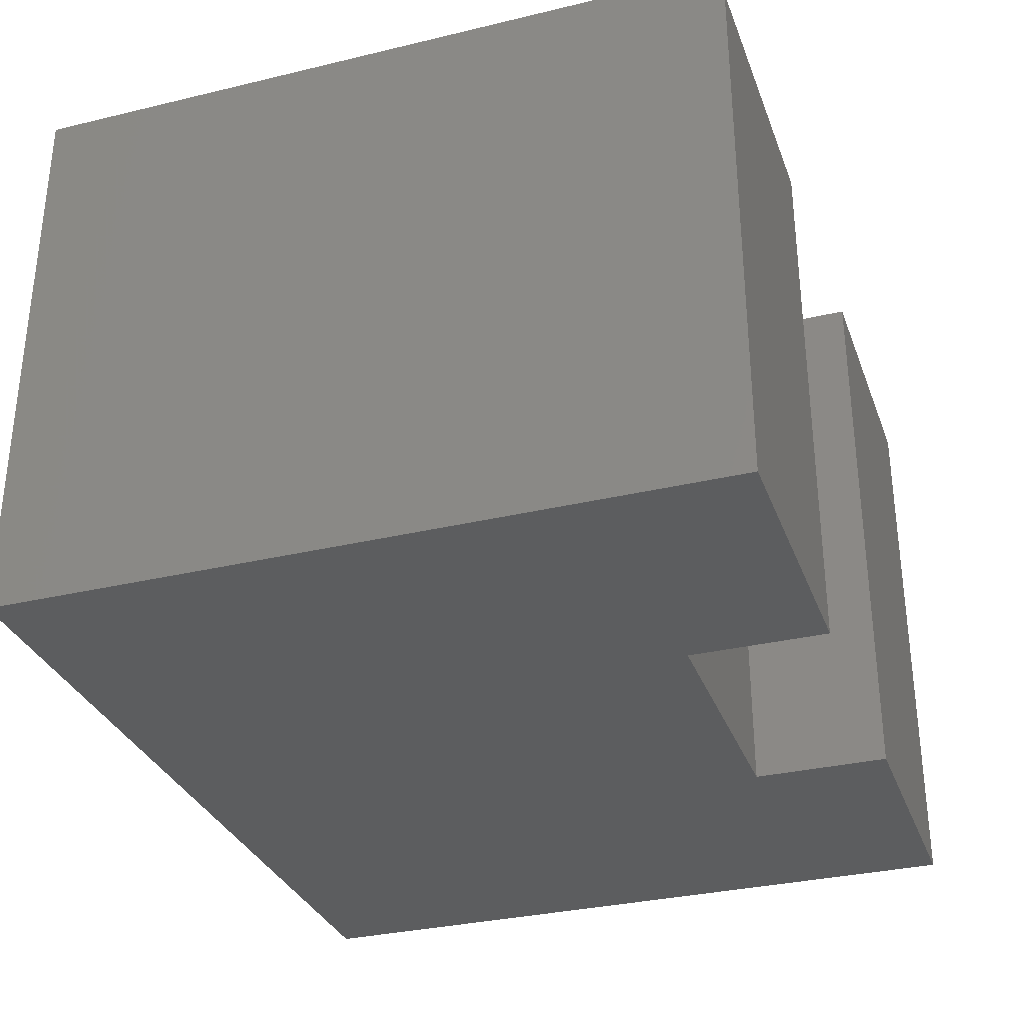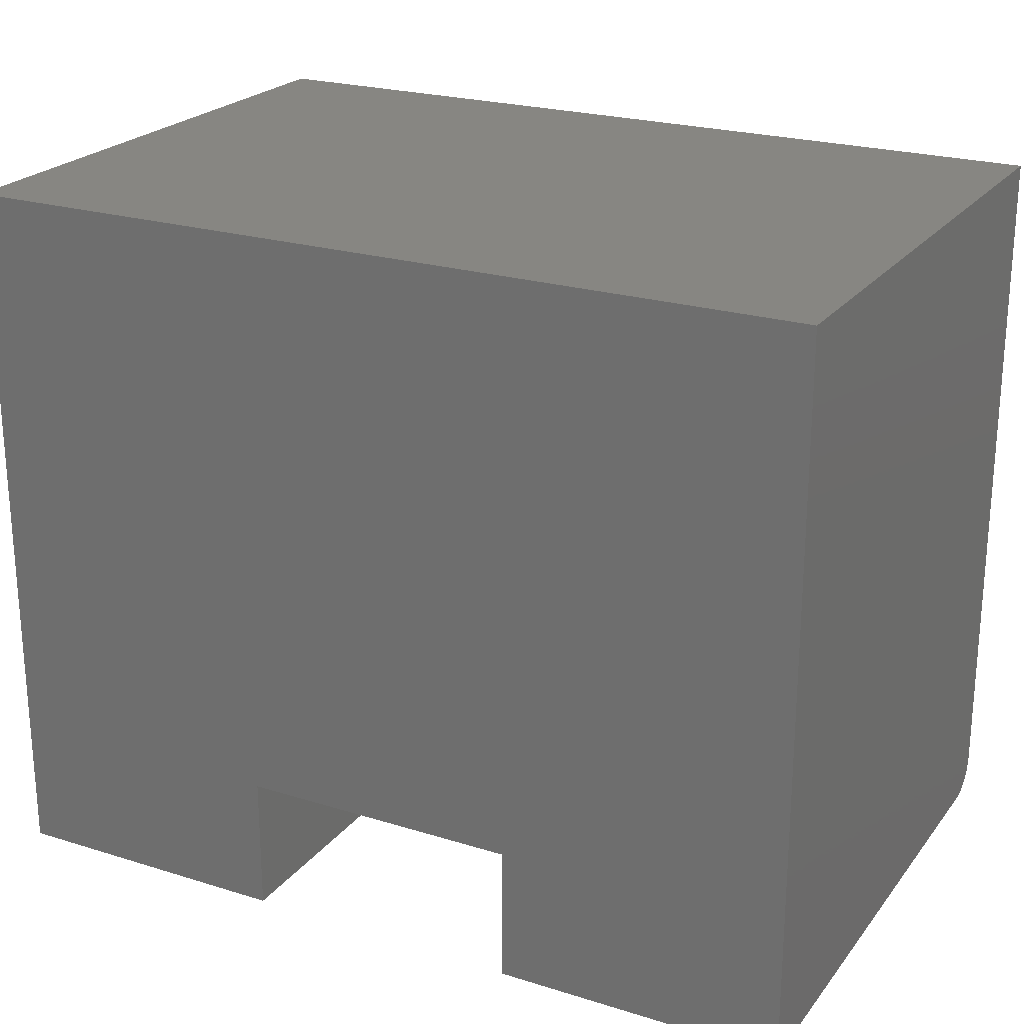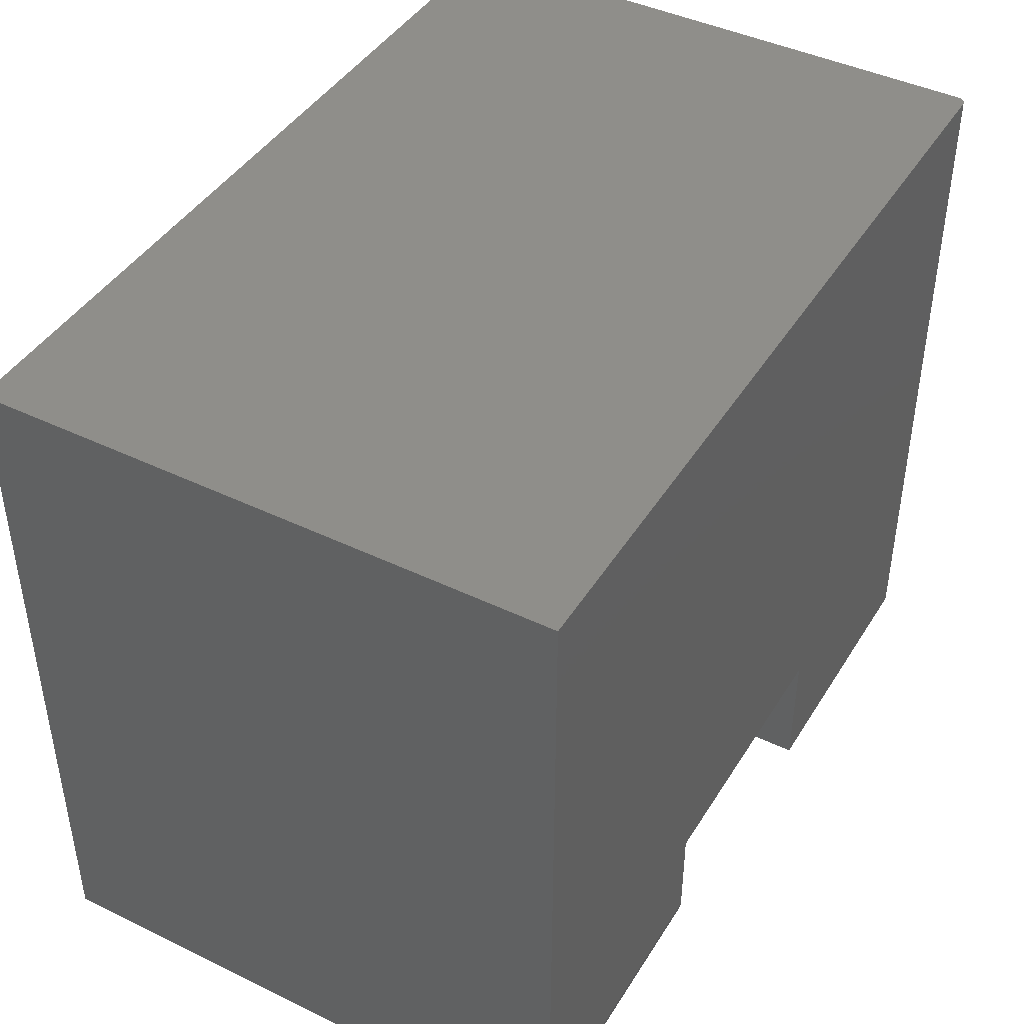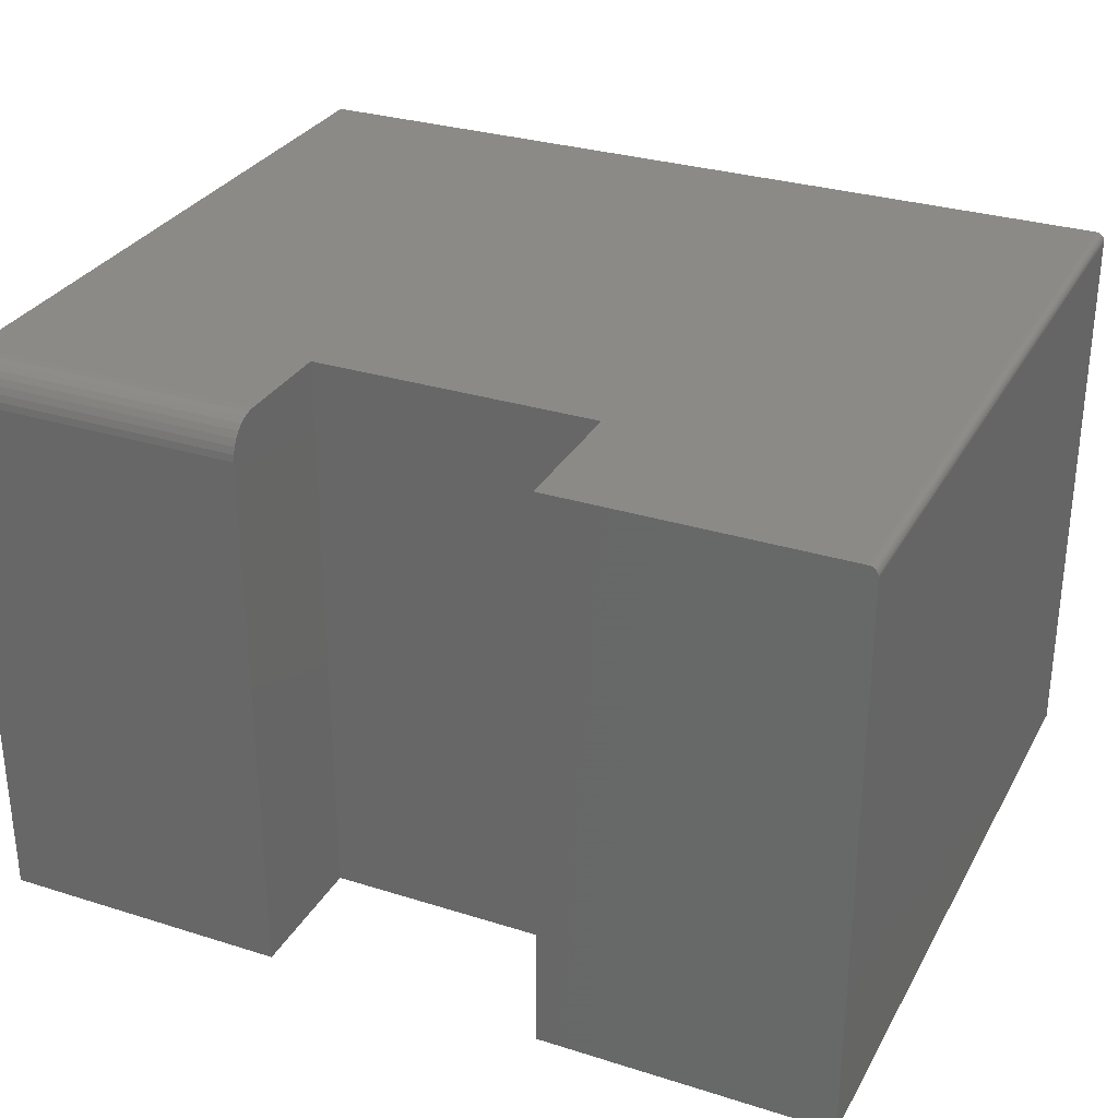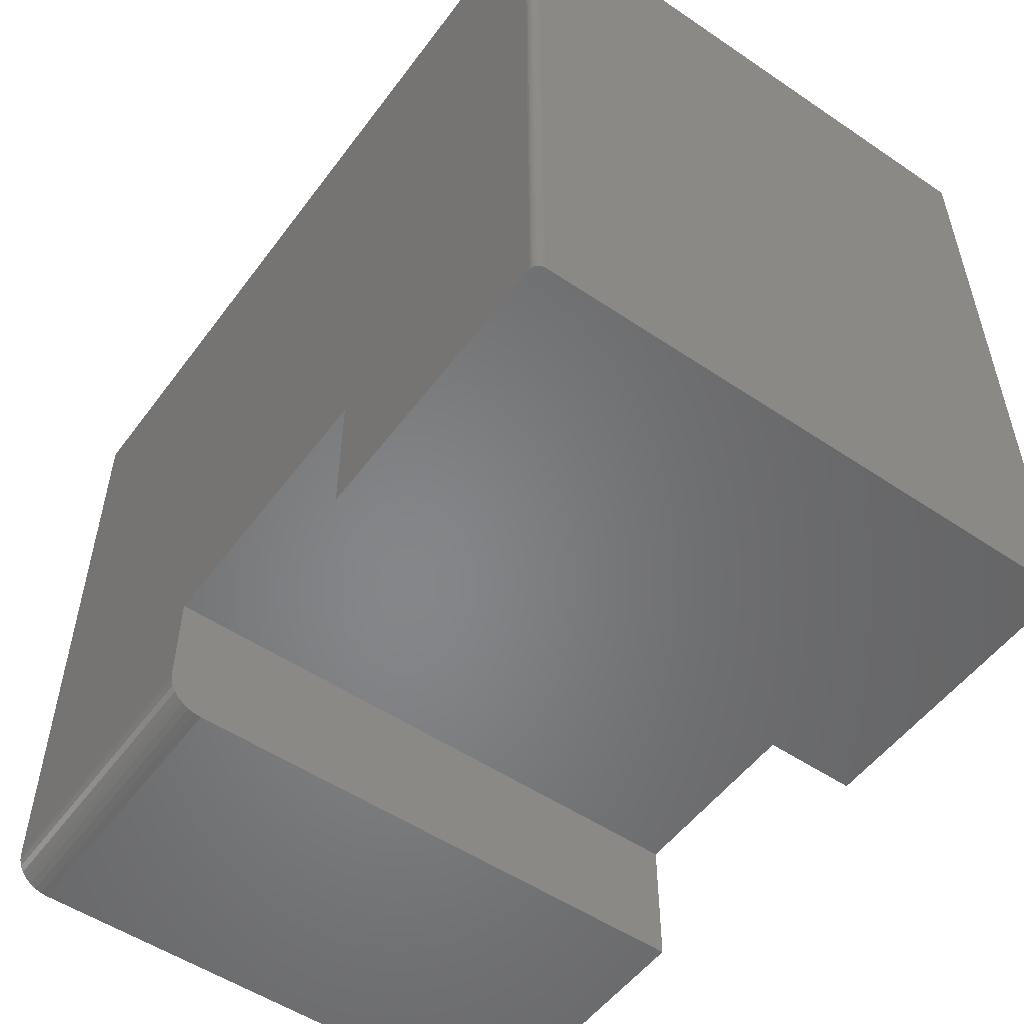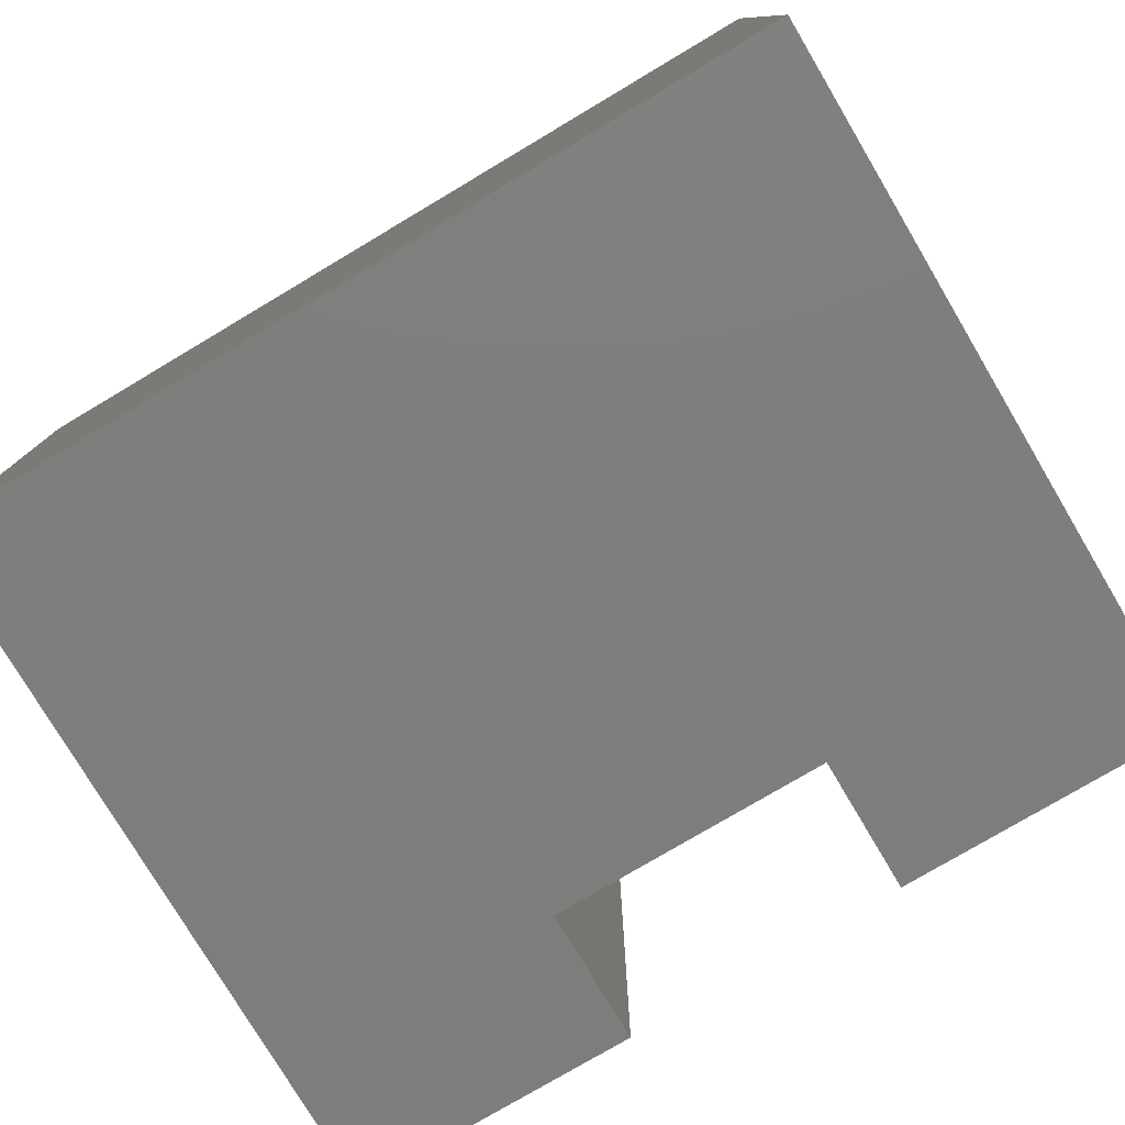
<metadata>
{"format":"stl","ext":"stl","renderer":"f3d","projection":"perspective","resolution":1024,"background":"white","views":[{"elev":-32.0,"azim":108.6,"up":"+Y"},{"elev":23.1,"azim":27.8,"up":"+Z"},{"elev":43.3,"azim":119.7,"up":"+Z"},{"elev":30.3,"azim":-155.5,"up":"+Y"},{"elev":-53.1,"azim":-125.8,"up":"+Z"},{"elev":-77.8,"azim":30.7,"up":"+Y"}]}
</metadata>
<code>
# stl→obj: 48 verts, 92 faces
v 0.007812 0 0.6237
v 0.2526 0 -1.547e-17
v 0.007812 0 -4.784e-19
v 0.2526 0 0.1184
v 0.75 0 0.6237
v 0.4974 0 0.1184
v 0.75 0 0.03125
v 0.4974 0 0.03125
v 3.819e-17 -0.5 0.6237
v 0 -0.007812 0.6237
v 0 -0.5 0
v 0 -0.007812 0
v 0.75 -0.5 0.6237
v 0.006288 -0.0001501 0.6237
v 0.004823 -0.0005947 0.6237
v 0.003472 -0.001317 0.6237
v 0.002288 -0.002288 0.6237
v 0.001317 -0.003472 0.6237
v 0.0005947 -0.004823 0.6237
v 0.0001501 -0.006288 0.6237
v 0.001317 -0.003472 -8.062e-20
v 0.0001501 -0.006288 -9.192e-21
v 0.0005947 -0.004823 -3.641e-20
v 0.2526 -0.5 -1.547e-17
v 0.002288 -0.002288 -1.401e-19
v 0.003472 -0.001317 -2.126e-19
v 0.004823 -0.0005947 -2.953e-19
v 0.006288 -0.0001501 -3.851e-19
v 0.75 -0.03125 -4.592e-17
v 0.75 -0.01929 0.002379
v 0.75 -0.5 -4.592e-17
v 0.75 -0.02515 0.0006005
v 0.75 -0.005267 0.01389
v 0.75 -0.002379 0.01929
v 0.75 -0.01389 0.005267
v 0.75 -0.009153 0.009153
v 0.75 -0.0006005 0.02515
v 0.4974 -0.5 -3.046e-17
v 0.4974 -0.03125 -2.776e-17
v 0.4974 -0.002379 0.01929
v 0.4974 -0.0006005 0.02515
v 0.4974 -0.01389 0.005267
v 0.4974 -0.01929 0.002379
v 0.4974 -0.005267 0.01389
v 0.4974 -0.009153 0.009153
v 0.4974 -0.5 0.1184
v 0.4974 -0.02515 0.0006005
v 0.2526 -0.5 0.1184
f 1 2 3
f 2 1 4
f 4 1 5
f 4 5 6
f 6 5 7
f 6 7 8
f 9 10 11
f 11 10 12
f 1 13 5
f 14 15 16
f 14 16 17
f 14 17 18
f 14 18 19
f 14 19 20
f 14 20 10
f 9 13 1
f 9 1 14
f 9 14 10
f 21 11 12
f 21 12 22
f 21 22 23
f 24 11 21
f 24 21 25
f 24 25 26
f 24 26 27
f 24 27 28
f 24 28 3
f 24 3 2
f 1 3 14
f 14 3 28
f 14 28 15
f 15 28 27
f 15 27 16
f 16 27 26
f 16 26 17
f 17 26 25
f 17 25 18
f 18 25 21
f 18 21 19
f 19 21 23
f 19 23 20
f 20 23 22
f 20 22 10
f 10 22 12
f 29 30 31
f 29 32 30
f 33 34 35
f 35 36 33
f 13 31 37
f 13 37 7
f 13 7 5
f 37 31 30
f 37 30 35
f 37 35 34
f 38 39 31
f 31 39 29
f 8 40 6
f 8 41 40
f 42 43 44
f 44 45 42
f 46 6 47
f 46 47 39
f 46 39 38
f 47 6 40
f 47 40 44
f 47 44 43
f 8 7 41
f 41 7 37
f 41 37 40
f 40 37 34
f 40 34 44
f 44 34 33
f 44 33 45
f 45 33 36
f 45 36 42
f 42 36 35
f 42 35 43
f 43 35 30
f 43 30 47
f 47 30 32
f 47 32 39
f 39 32 29
f 11 24 9
f 9 24 48
f 9 48 13
f 13 48 46
f 13 46 31
f 31 46 38
f 4 6 48
f 48 6 46
f 2 4 24
f 24 4 48

</code>
